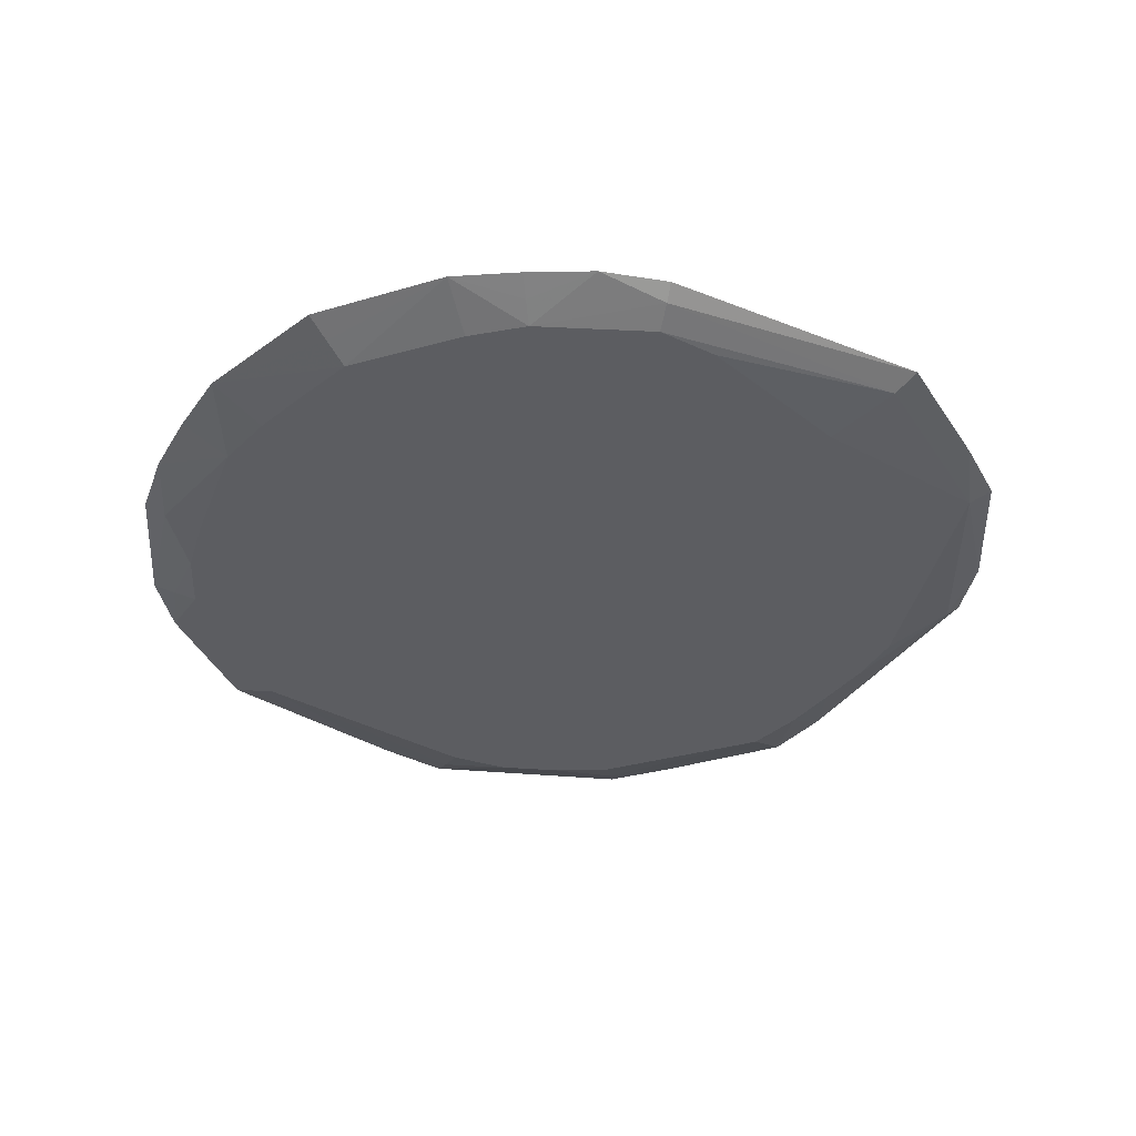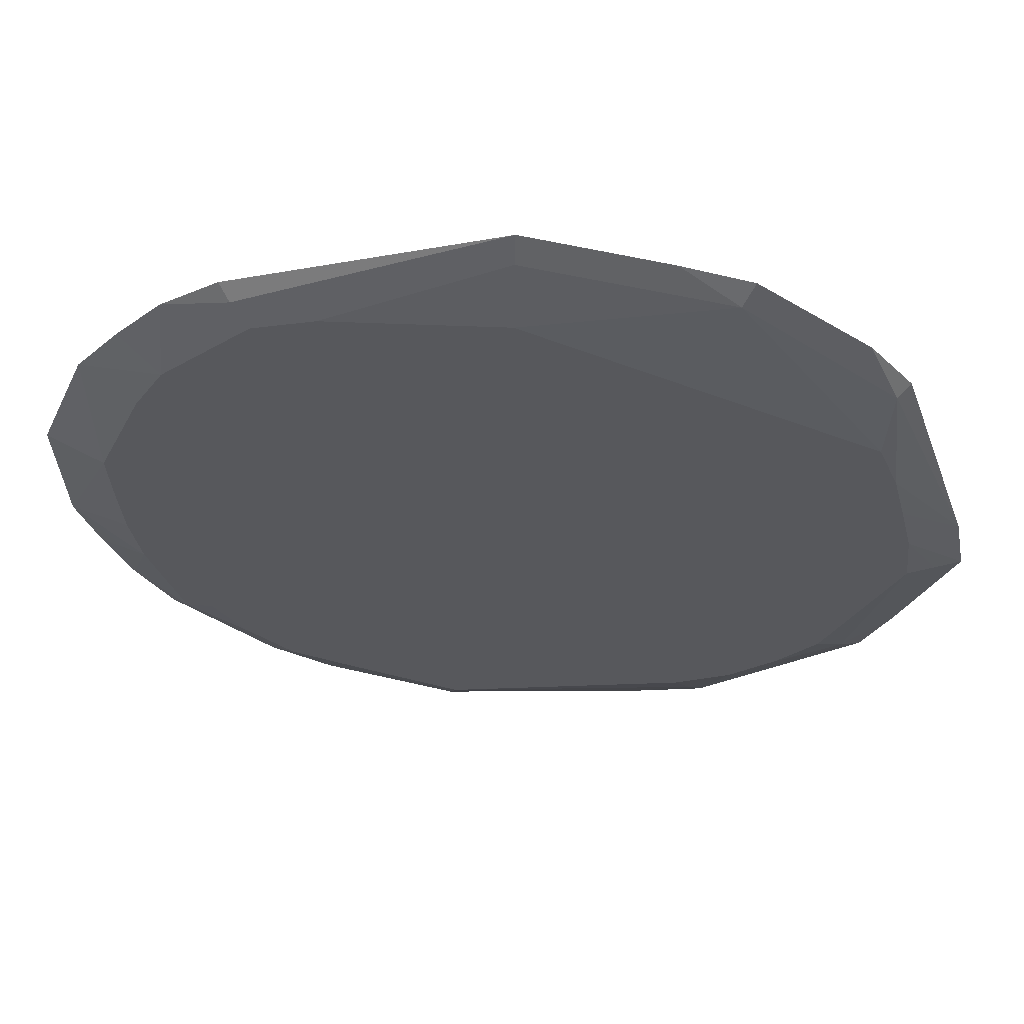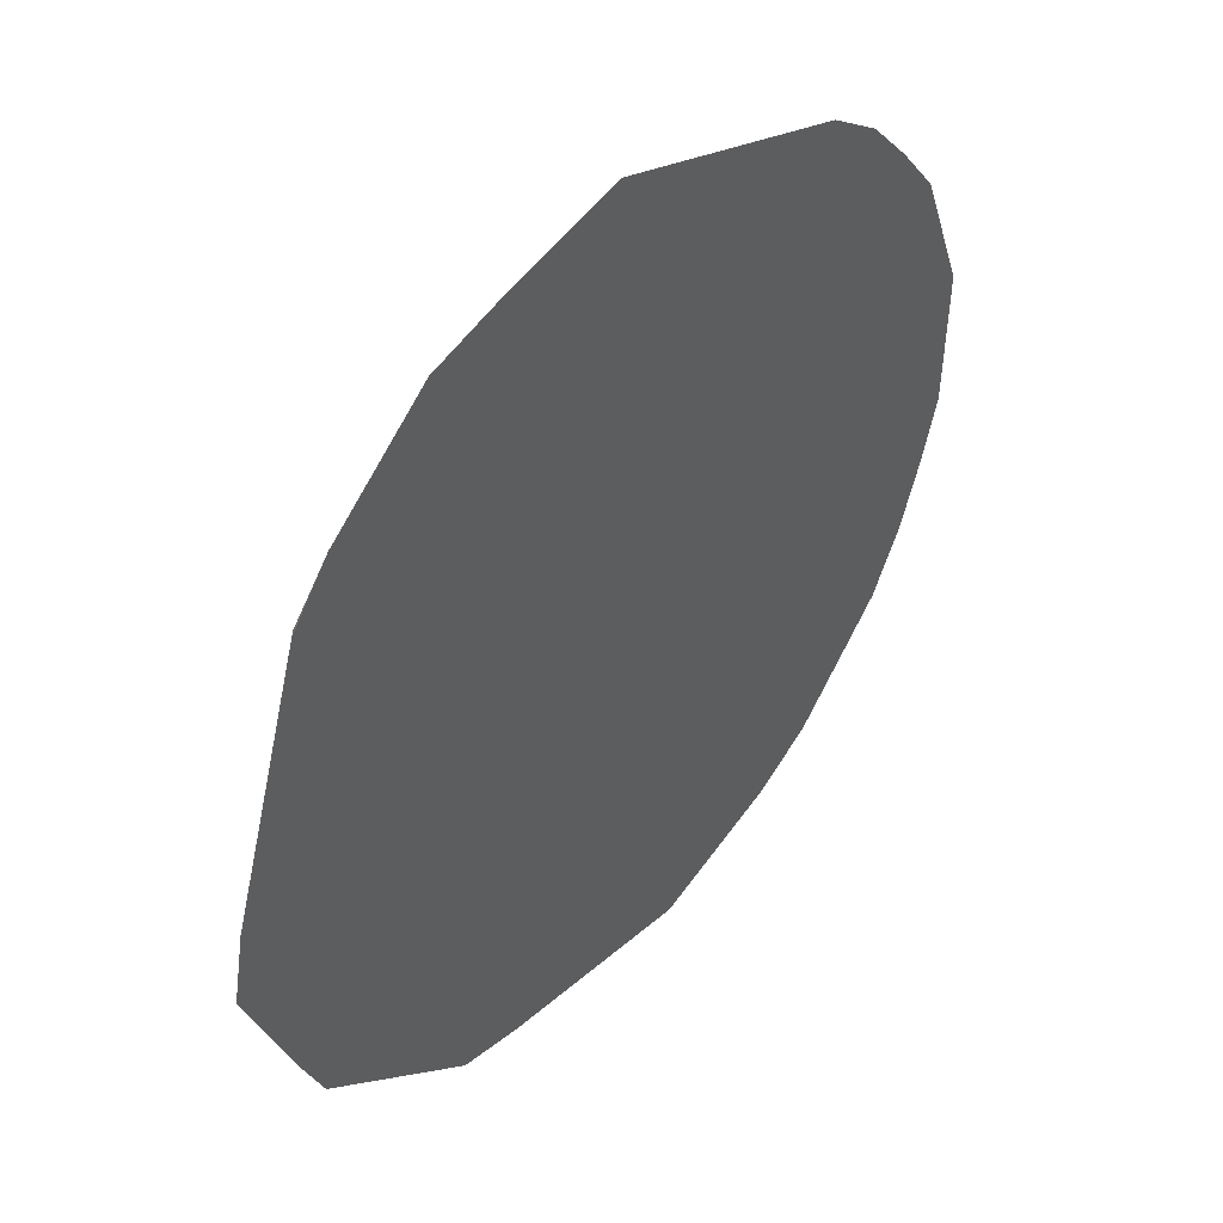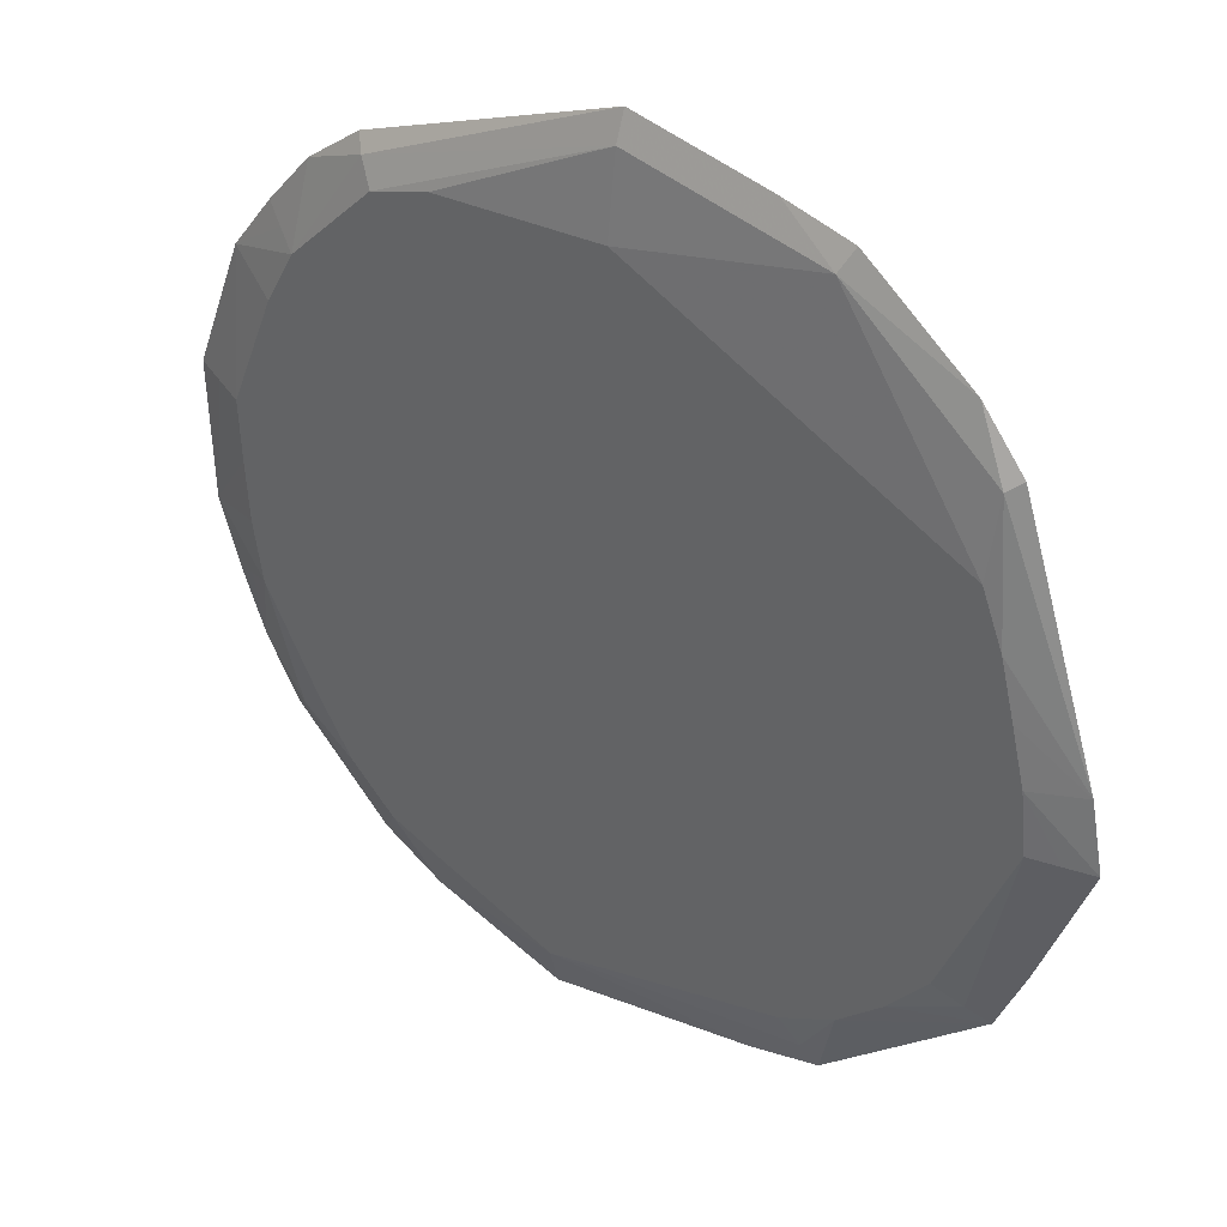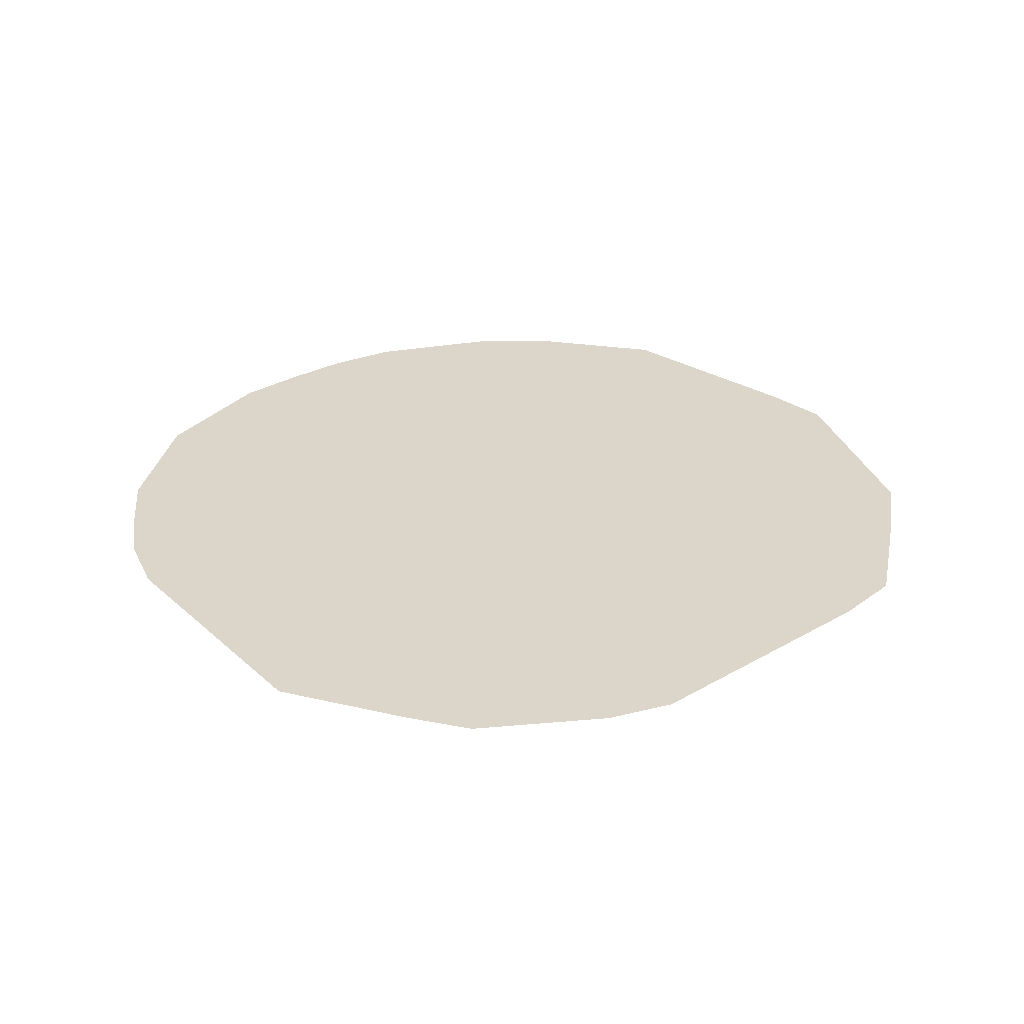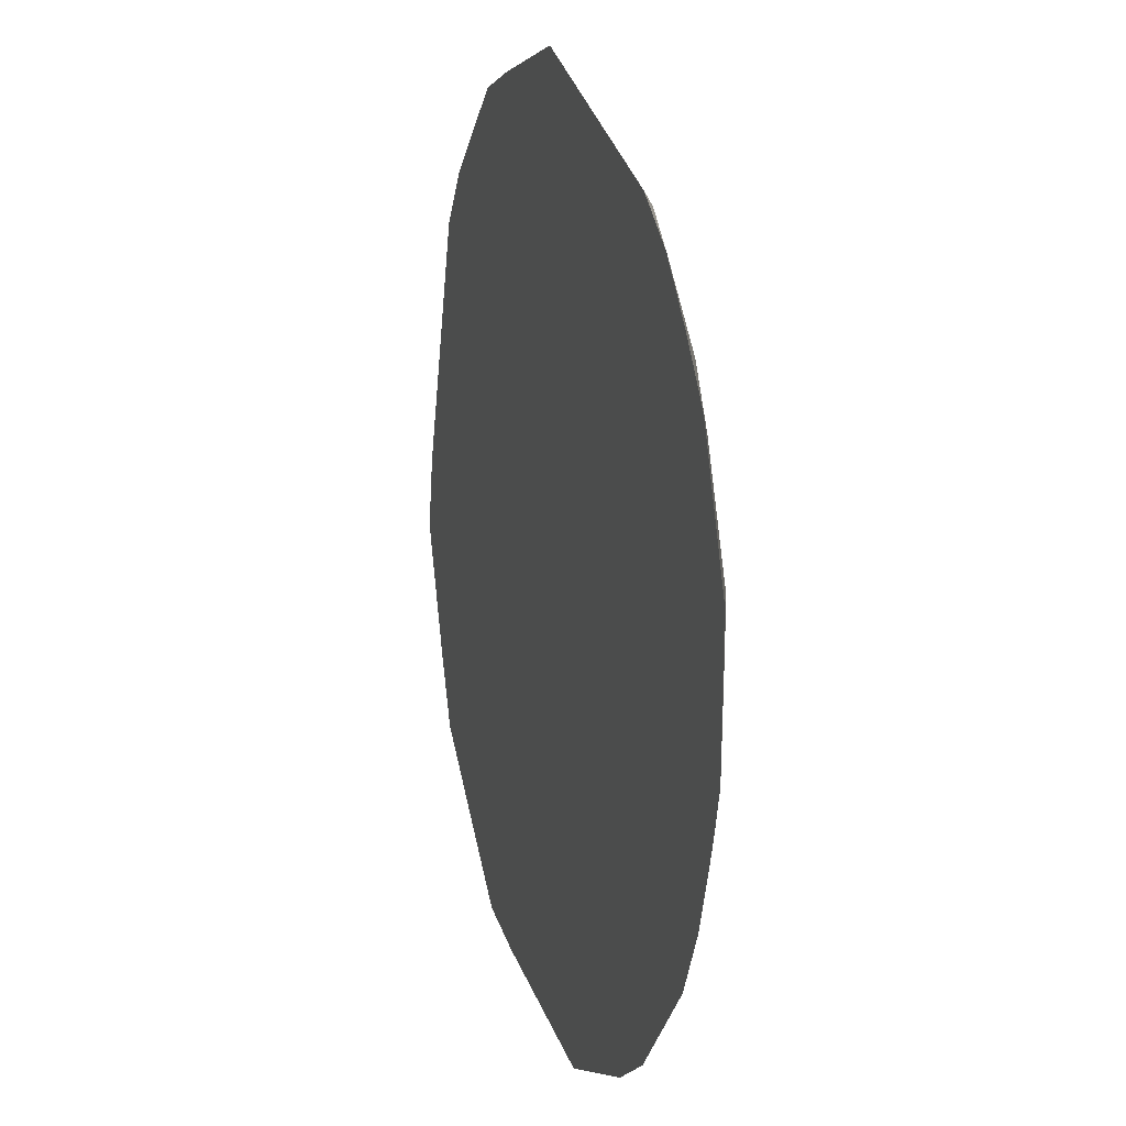
<metadata>
{"format":"obj","ext":"obj","renderer":"f3d","projection":"perspective","resolution":1024,"background":"white","views":[{"elev":-36.6,"azim":132.1,"up":"+Z"},{"elev":61.2,"azim":-176.0,"up":"+Y"},{"elev":46.3,"azim":-49.4,"up":"+Y"},{"elev":36.3,"azim":-144.5,"up":"+Y"},{"elev":30.0,"azim":-148.0,"up":"+Z"},{"elev":14.0,"azim":73.3,"up":"+Y"}]}
</metadata>
<code>
v 0.1852 -0.003511 0.003525
v 0.1862 0.02558 0.003525
v 0.1753 0.05261 0.003525
v 0.1646 0.07904 0.003525
v 0.1507 0.1041 0.003525
v 0.1302 0.1241 0.003525
v 0.1098 0.1441 0.003525
v 0.08199 0.1524 0.003525
v 0.002535 0.1562 0.003525
v -0.1541 0.07628 0.003525
v -0.1639 0.05055 0.003525
v -0.1704 0.02388 0.003525
v -0.1768 -0.003511 0.003525
v -0.18 -0.03242 0.003525
v -0.147 -0.1122 0.003525
v -0.1283 -0.1344 0.003525
v -0.1066 -0.1538 0.003525
v -0.08063 -0.1667 0.003525
v 0.03252 -0.1928 0.003525
v 0.06038 -0.1815 0.003525
v 0.08762 -0.1705 0.003525
v 0.1153 -0.1587 0.003525
v 0.1364 -0.1374 0.003525
v 0.1519 -0.112 0.003525
v 0.1792 -0.0609 0.003525
v 0.1835 -0.03218 0.003525
v 0.1995 0.02769 0.008664
v 0.1601 0.1109 0.008664
v 0.1174 0.1546 0.008664
v 0.002535 0.1929 0.008664
v -0.08713 0.1725 0.008664
v -0.1562 0.1118 0.008664
v -0.1929 -0.03447 0.008664
v -0.1595 -0.1213 0.008664
v -0.08832 -0.1818 0.008664
v 0.03451 -0.2054 0.008664
v 0.1218 -0.1677 0.008664
v 0.1661 -0.1224 0.008664
v 0.1905 -0.06457 0.008664
v 0.2113 -0.003511 0.0138
v 0.2127 0.02978 0.0138
v 0.1892 0.09159 0.0138
v 0.1693 0.1177 0.0138
v 0.1481 0.1421 0.0138
v 0.1221 0.1611 0.0138
v 0.03379 0.1938 0.0138
v 0.002535 0.2058 0.0138
v -0.06078 0.1913 0.0138
v -0.09221 0.1824 0.0138
v -0.1421 0.1412 0.0138
v -0.1617 0.1158 0.0138
v -0.1995 -0.003511 0.0138
v -0.2057 -0.03649 0.0138
v -0.1825 -0.0978 0.0138
v -0.1694 -0.1285 0.0138
v -0.09445 -0.1939 0.0138
v -0.06186 -0.2017 0.0138
v 0.03647 -0.2178 0.0138
v 0.09976 -0.1943 0.0138
v 0.1283 -0.1766 0.0138
v 0.1513 -0.1523 0.0138
v 0.1741 -0.1282 0.0138
v 0.1902 -0.09911 0.0138
v 0.2016 -0.0682 0.0138
v 0.2112 -0.03656 0.0138
f 58 65 56
f 56 57 58
f 40 65 41
f 41 42 40
f 17 56 55
f 54 56 65
f 54 55 56
f 34 55 54
f 17 19 18
f 59 65 58
f 59 21 22
f 45 40 42
f 44 45 43
f 43 45 42
f 35 56 17
f 17 18 35
f 57 56 35
f 35 19 57
f 35 18 19
f 20 59 19
f 21 59 20
f 36 59 58
f 19 59 36
f 58 57 36
f 57 19 36
f 39 25 65
f 37 59 22
f 60 59 37
f 23 37 22
f 5 2 23
f 23 2 25
f 23 38 60
f 60 37 23
f 41 65 27
f 65 2 27
f 27 42 41
f 27 2 42
f 65 25 26
f 25 2 26
f 5 42 4
f 29 45 44
f 29 6 7
f 5 6 29
f 29 44 5
f 47 45 29
f 47 49 46
f 46 45 47
f 48 49 47
f 47 29 30
f 30 29 7
f 28 42 5
f 28 43 42
f 5 44 28
f 44 43 28
f 65 59 63
f 63 59 60
f 63 62 38
f 63 38 25
f 25 39 63
f 60 38 61
f 38 62 61
f 61 63 60
f 62 63 61
f 25 38 24
f 24 23 25
f 38 23 24
f 1 2 65
f 65 26 1
f 1 26 2
f 42 2 3
f 3 4 42
f 3 2 5
f 5 4 3
f 7 9 8
f 8 30 7
f 9 30 8
f 32 52 51
f 12 9 7
f 64 39 65
f 65 63 64
f 64 63 39
f 31 30 9
f 31 48 47
f 47 30 31
f 49 48 31
f 50 32 51
f 49 31 50
f 50 31 32
f 9 12 10
f 10 31 9
f 32 31 10
f 34 54 14
f 32 10 11
f 11 10 12
f 52 32 11
f 11 12 52
f 53 52 13
f 52 12 13
f 34 14 15
f 53 13 33
f 33 13 14
f 33 54 53
f 33 14 54
f 34 15 16
f 14 13 16
f 16 15 14
f 17 55 16
f 16 55 34
f 50 54 65
f 50 46 49
f 65 40 50
f 53 54 50
f 40 45 50
f 50 52 53
f 45 46 50
f 51 52 50
f 16 20 19
f 16 19 17
f 22 21 16
f 5 23 16
f 16 6 5
f 7 6 16
f 21 20 16
f 16 23 22
f 16 12 7
f 16 13 12

</code>
